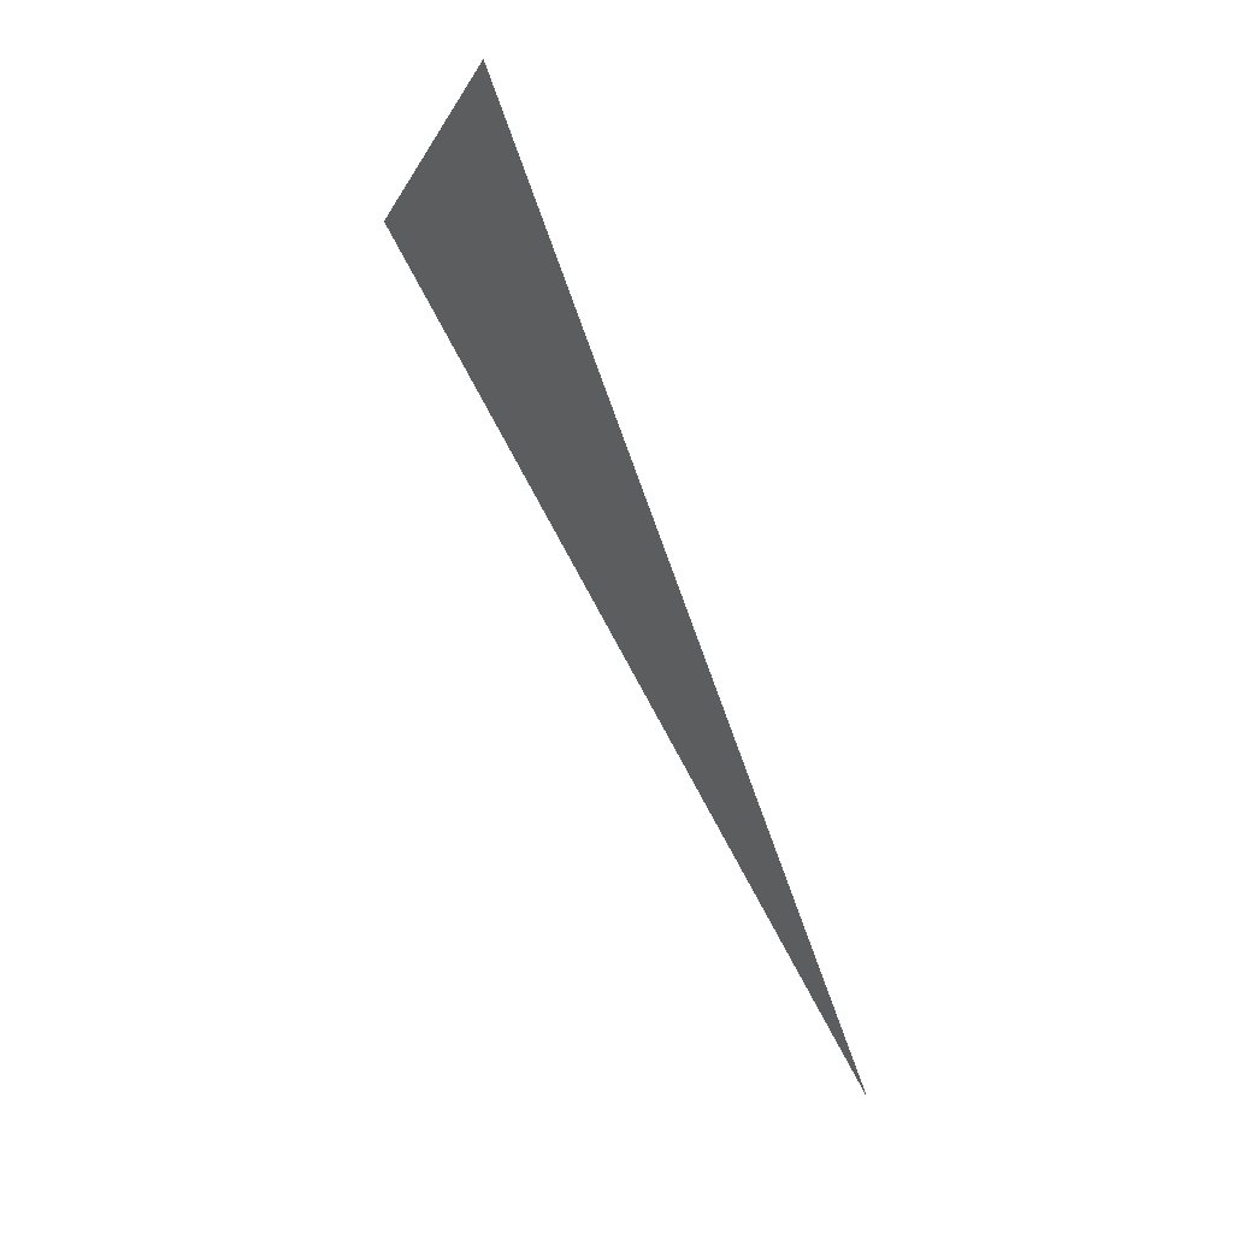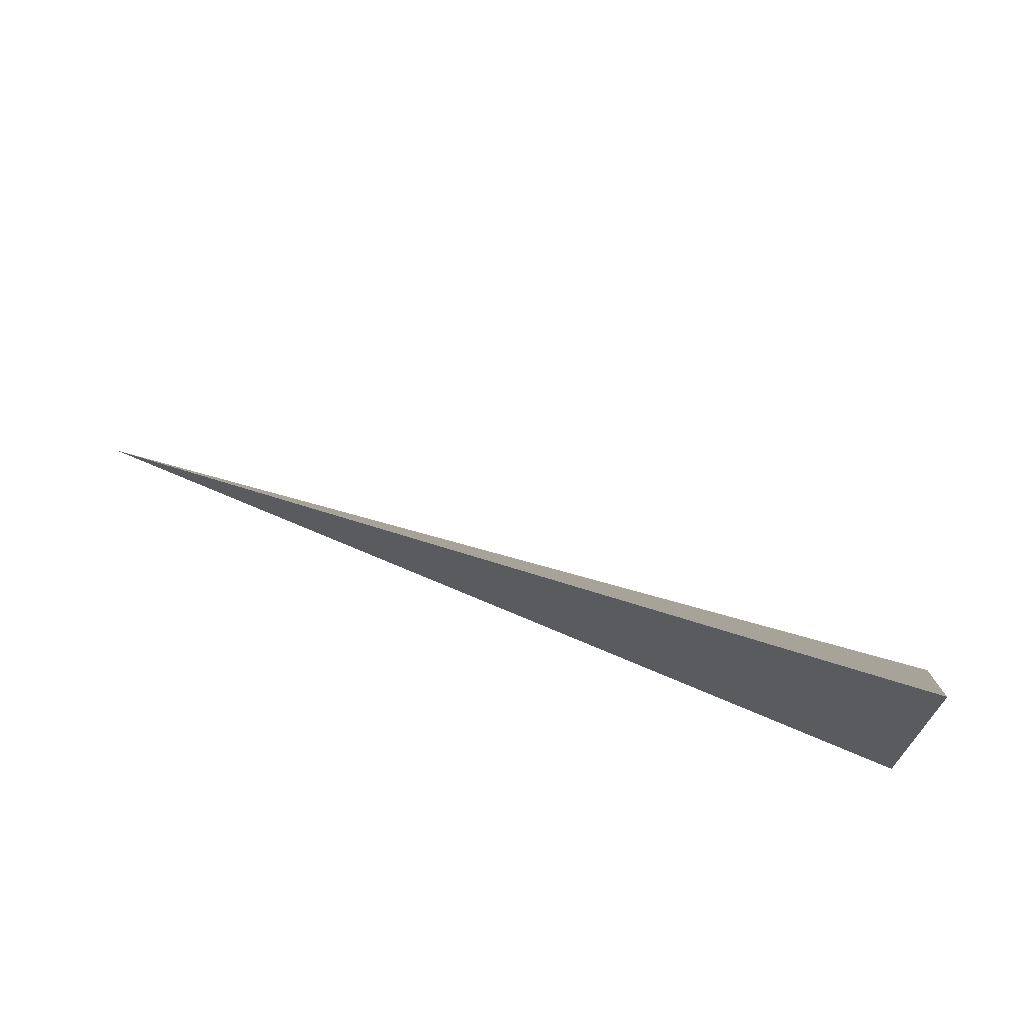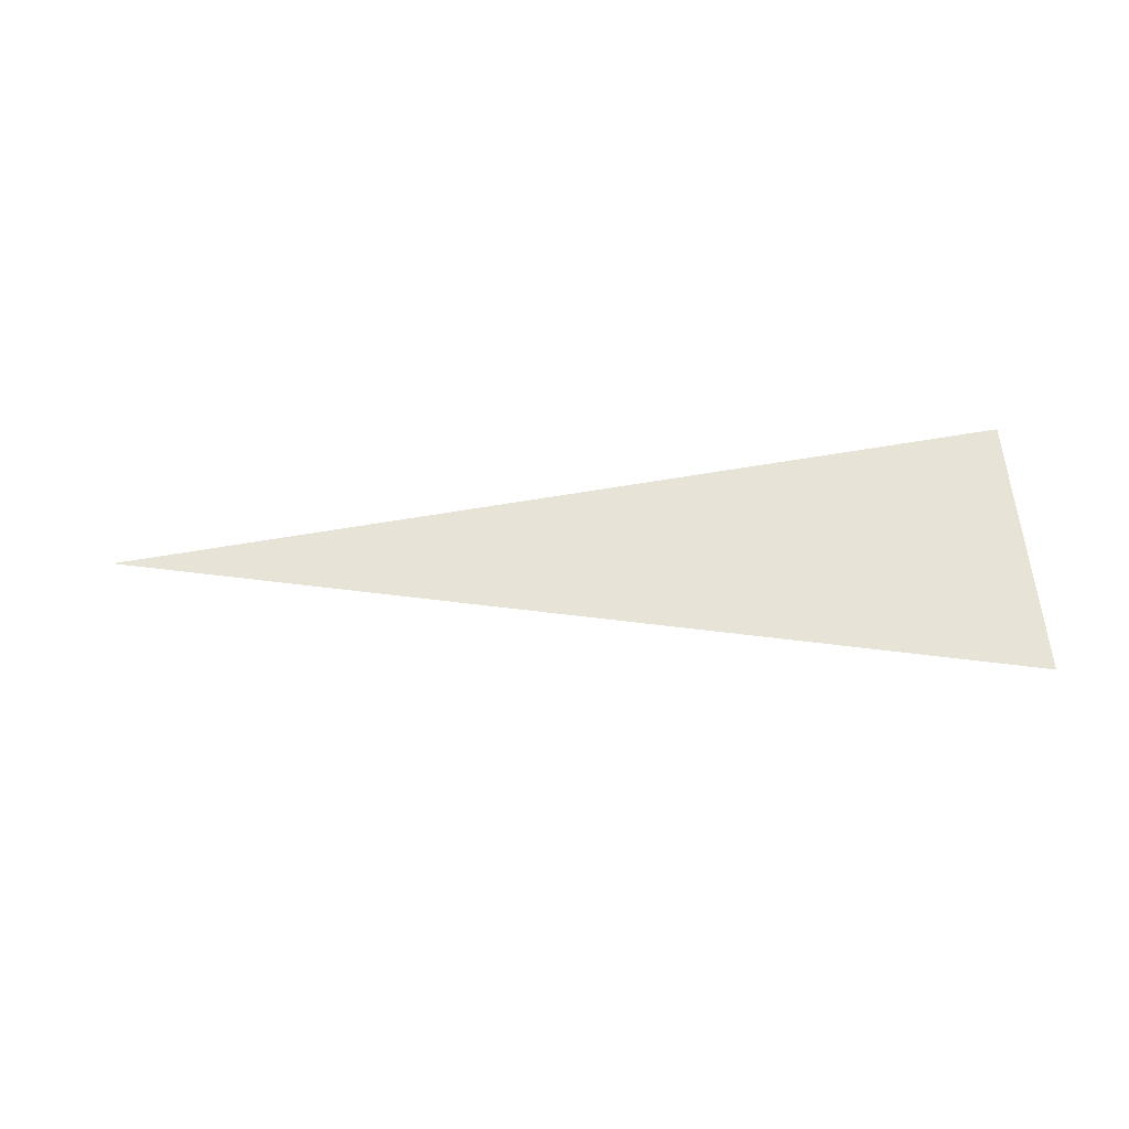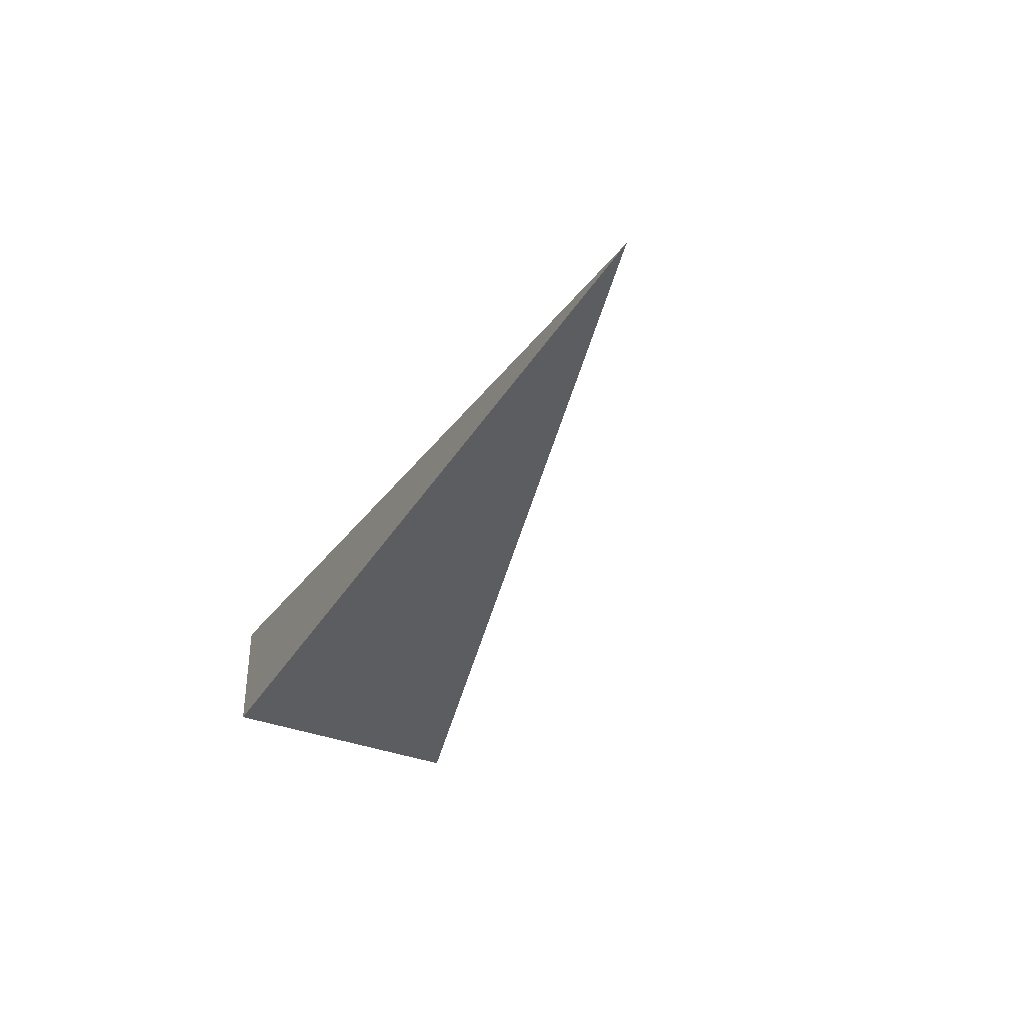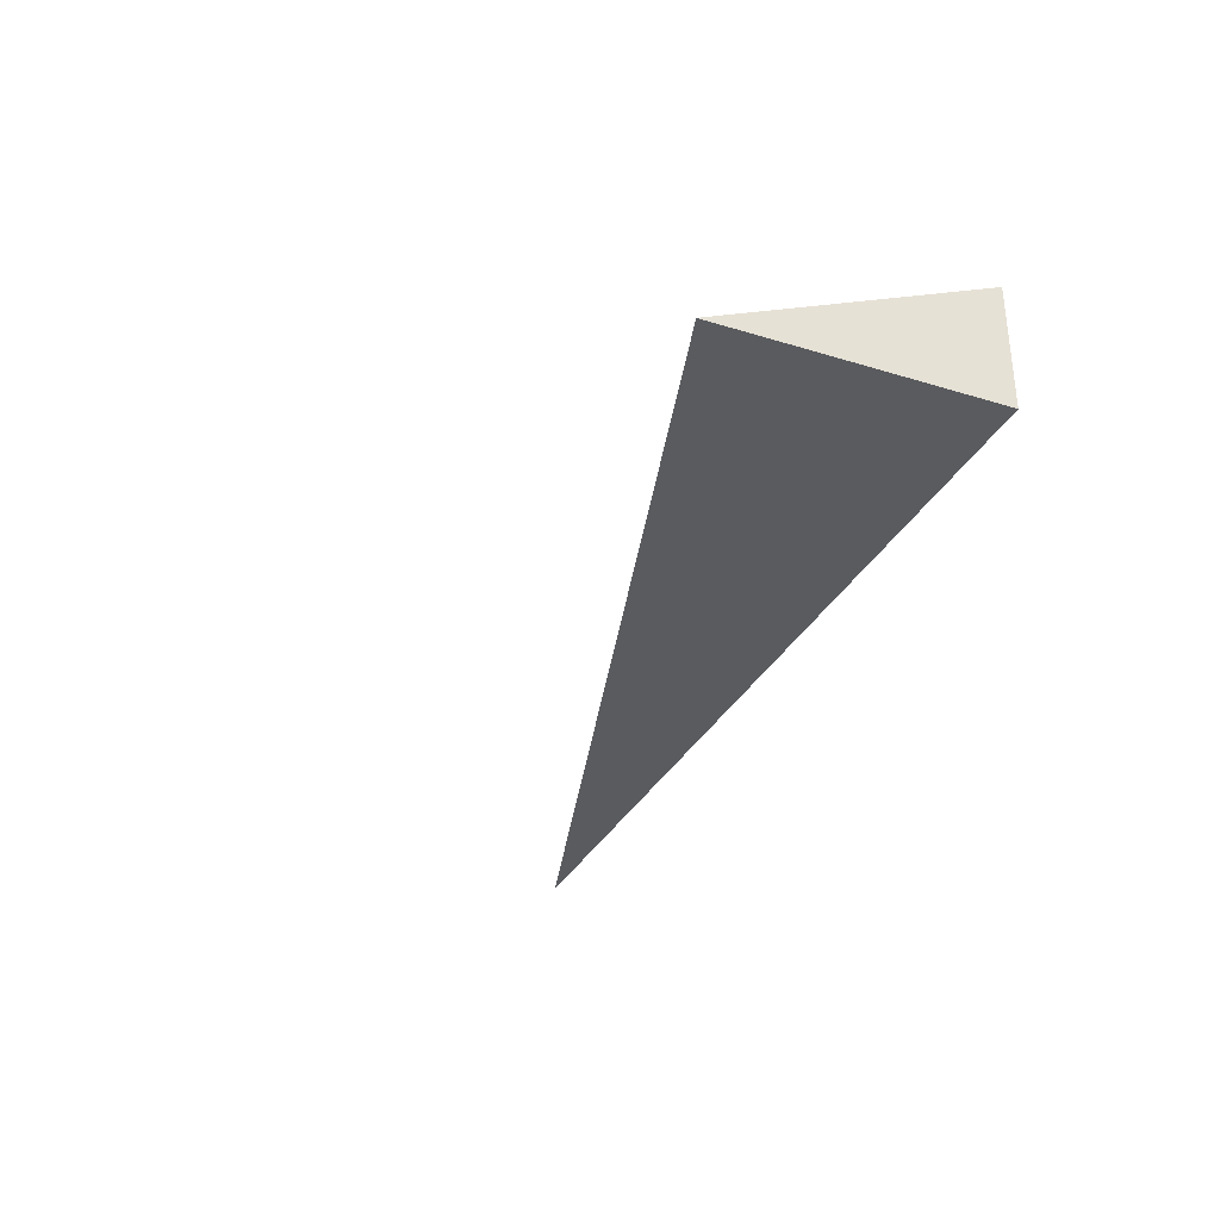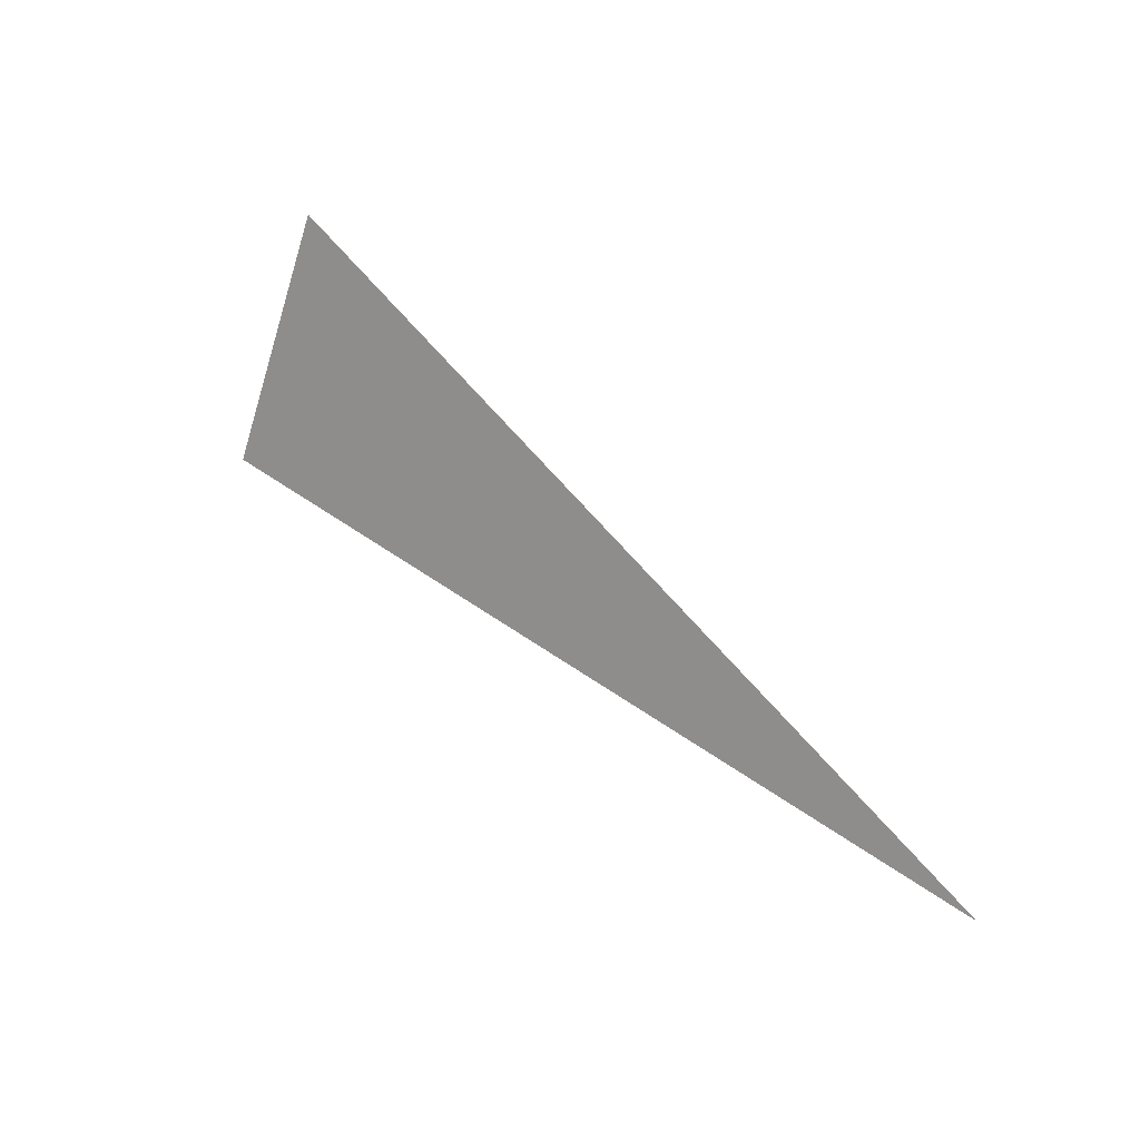
<metadata>
{"format":"obj","ext":"obj","renderer":"f3d","projection":"perspective","resolution":1024,"background":"white","views":[{"elev":79.3,"azim":68.8,"up":"+Y"},{"elev":67.5,"azim":-156.5,"up":"+Y"},{"elev":32.7,"azim":175.4,"up":"+Z"},{"elev":-35.7,"azim":62.5,"up":"+Z"},{"elev":-32.2,"azim":-113.1,"up":"+Z"},{"elev":44.9,"azim":47.7,"up":"+Y"}]}
</metadata>
<code>
v -0.3315 -0.09446 -0.04251
v 0.9946 -0.09446 -0.04251
v -0.3315 0.2834 -0.04251
v -0.3315 -0.09446 0.1275
v -0.3315 0.09446 -0.04251
v 0.3315 0.09446 -0.04251
v 0.3315 -0.09446 -0.04251
v 0.3315 -0.09446 0.04251
v -0.3315 -0.09446 0.04251
v -0.3315 0.09446 0.04251
v -0.3315 0 -0.04251
v -2.776e-17 0 -0.04251
v -2.776e-17 -0.09446 -0.04251
v -0.3315 0.1889 -0.04251
v -2.776e-17 0.1889 -0.04251
v -2.776e-17 0.09446 -0.04251
v 0.6631 0 -0.04251
v 0.6631 -0.09446 -0.04251
v 0.3315 0 -0.04251
v -2.776e-17 -0.09446 3.469e-18
v -0.3315 -0.09446 3.469e-18
v 0.6631 -0.09446 3.469e-18
v 0.3315 -0.09446 3.469e-18
v -2.776e-17 -0.09446 0.08502
v -0.3315 -0.09446 0.08502
v -2.776e-17 -0.09446 0.04251
v -0.3315 0.09446 3.469e-18
v -0.3315 0.1889 3.469e-18
v -0.3315 0 3.469e-18
v -0.3315 0 0.08502
v -0.3315 0 0.04251
v 0.3315 0 3.469e-18
v -2.776e-17 0.09446 3.469e-18
v -2.776e-17 0 0.04251
v -0.3315 -0.04723 -0.04251
v -0.1658 -0.04723 -0.04251
v -0.1658 -0.09446 -0.04251
v -0.3315 0.04723 -0.04251
v -0.1658 0.04723 -0.04251
v -0.1658 0 -0.04251
v 0.1658 -0.04723 -0.04251
v 0.1658 -0.09446 -0.04251
v -2.776e-17 -0.04723 -0.04251
v -0.3315 0.1417 -0.04251
v -0.1658 0.1417 -0.04251
v -0.1658 0.09446 -0.04251
v -0.3315 0.2362 -0.04251
v -0.1658 0.2362 -0.04251
v -0.1658 0.1889 -0.04251
v 0.1658 0.1417 -0.04251
v 0.1658 0.09446 -0.04251
v -2.776e-17 0.1417 -0.04251
v 0.4973 0.04723 -0.04251
v 0.4973 0 -0.04251
v 0.3315 0.04723 -0.04251
v 0.8288 -0.04723 -0.04251
v 0.8288 -0.09446 -0.04251
v 0.6631 -0.04723 -0.04251
v 0.4973 -0.09446 -0.04251
v 0.3315 -0.04723 -0.04251
v 0.4973 -0.04723 -0.04251
v -2.776e-17 0.04723 -0.04251
v 0.1658 0.04723 -0.04251
v 0.1658 0 -0.04251
v -0.1658 -0.09446 -0.02126
v -0.3315 -0.09446 -0.02126
v 0.1658 -0.09446 -0.02126
v -2.776e-17 -0.09446 -0.02126
v -0.1658 -0.09446 0.02126
v -0.3315 -0.09446 0.02126
v -0.1658 -0.09446 3.469e-18
v 0.4973 -0.09446 -0.02126
v 0.3315 -0.09446 -0.02126
v 0.8288 -0.09446 -0.02126
v 0.6631 -0.09446 -0.02126
v 0.4973 -0.09446 0.02126
v 0.3315 -0.09446 0.02126
v 0.4973 -0.09446 3.469e-18
v 0.1658 -0.09446 0.06377
v -2.776e-17 -0.09446 0.06377
v 0.1658 -0.09446 0.04251
v -0.1658 -0.09446 0.1063
v -0.3315 -0.09446 0.1063
v -0.1658 -0.09446 0.08502
v -0.3315 -0.09446 0.06377
v -0.1658 -0.09446 0.04251
v -0.1658 -0.09446 0.06377
v 0.1658 -0.09446 3.469e-18
v 0.1658 -0.09446 0.02126
v -2.776e-17 -0.09446 0.02126
v -0.3315 0.1889 -0.02126
v -0.3315 0.2362 -0.02126
v -0.3315 0.09446 -0.02126
v -0.3315 0.1417 -0.02126
v -0.3315 0.09446 0.02126
v -0.3315 0.1417 0.02126
v -0.3315 0.1417 3.469e-18
v -0.3315 0 -0.02126
v -0.3315 0.04723 -0.02126
v -0.3315 -0.04723 -0.02126
v -0.3315 -0.04723 0.02126
v -0.3315 -0.04723 3.469e-18
v -0.3315 -0.04723 0.06377
v -0.3315 -0.04723 0.04251
v -0.3315 -0.04723 0.1063
v -0.3315 -0.04723 0.08502
v -0.3315 0.04723 0.06377
v -0.3315 0.04723 0.04251
v -0.3315 0 0.06377
v -0.3315 0.04723 3.469e-18
v -0.3315 0 0.02126
v -0.3315 0.04723 0.02126
v 0.6631 -0.04723 -0.02126
v 0.3315 0.04723 -0.02126
v 0.4973 0 -0.02126
v 0.3315 -0.04723 0.02126
v 0.4973 -0.04723 3.469e-18
v -2.776e-17 0.1417 -0.02126
v 0.1658 0.09446 -0.02126
v -0.1658 0.1889 -0.02126
v -0.1658 0.09446 0.02126
v -0.1658 0.1417 3.469e-18
v -0.1658 0 0.06377
v -0.1658 0.04723 0.04251
v -0.1658 -0.04723 0.08502
v 0.1658 -0.04723 0.04251
v -2.776e-17 -0.04723 0.06377
v 0.1658 0.04723 3.469e-18
v -2.776e-17 0.04723 0.02126
v 0.1658 0 0.02126
f 1 35 37
f 35 11 36
f 36 13 37
f 35 36 37
f 11 38 40
f 38 5 39
f 39 12 40
f 38 39 40
f 12 41 43
f 41 7 42
f 42 13 43
f 41 42 43
f 11 40 36
f 40 12 43
f 43 13 36
f 40 43 36
f 5 44 46
f 44 14 45
f 45 16 46
f 44 45 46
f 14 47 49
f 47 3 48
f 48 15 49
f 47 48 49
f 15 50 52
f 50 6 51
f 51 16 52
f 50 51 52
f 14 49 45
f 49 15 52
f 52 16 45
f 49 52 45
f 6 53 55
f 53 17 54
f 54 19 55
f 53 54 55
f 17 56 58
f 56 2 57
f 57 18 58
f 56 57 58
f 18 59 61
f 59 7 60
f 60 19 61
f 59 60 61
f 17 58 54
f 58 18 61
f 61 19 54
f 58 61 54
f 5 46 39
f 46 16 62
f 62 12 39
f 46 62 39
f 16 51 63
f 51 6 55
f 55 19 63
f 51 55 63
f 19 60 64
f 60 7 41
f 41 12 64
f 60 41 64
f 16 63 62
f 63 19 64
f 64 12 62
f 63 64 62
f 1 37 66
f 37 13 65
f 65 21 66
f 37 65 66
f 13 42 68
f 42 7 67
f 67 20 68
f 42 67 68
f 20 69 71
f 69 9 70
f 70 21 71
f 69 70 71
f 13 68 65
f 68 20 71
f 71 21 65
f 68 71 65
f 7 59 73
f 59 18 72
f 72 23 73
f 59 72 73
f 18 57 75
f 57 2 74
f 74 22 75
f 57 74 75
f 22 76 78
f 76 8 77
f 77 23 78
f 76 77 78
f 18 75 72
f 75 22 78
f 78 23 72
f 75 78 72
f 8 79 81
f 79 24 80
f 80 26 81
f 79 80 81
f 24 82 84
f 82 4 83
f 83 25 84
f 82 83 84
f 25 85 87
f 85 9 86
f 86 26 87
f 85 86 87
f 24 84 80
f 84 25 87
f 87 26 80
f 84 87 80
f 7 73 67
f 73 23 88
f 88 20 67
f 73 88 67
f 23 77 89
f 77 8 81
f 81 26 89
f 77 81 89
f 26 86 90
f 86 9 69
f 69 20 90
f 86 69 90
f 23 89 88
f 89 26 90
f 90 20 88
f 89 90 88
f 3 47 92
f 47 14 91
f 91 28 92
f 47 91 92
f 14 44 94
f 44 5 93
f 93 27 94
f 44 93 94
f 27 95 97
f 95 10 96
f 96 28 97
f 95 96 97
f 14 94 91
f 94 27 97
f 97 28 91
f 94 97 91
f 5 38 99
f 38 11 98
f 98 29 99
f 38 98 99
f 11 35 100
f 35 1 66
f 66 21 100
f 35 66 100
f 21 70 102
f 70 9 101
f 101 29 102
f 70 101 102
f 11 100 98
f 100 21 102
f 102 29 98
f 100 102 98
f 9 85 104
f 85 25 103
f 103 31 104
f 85 103 104
f 25 83 106
f 83 4 105
f 105 30 106
f 83 105 106
f 30 107 109
f 107 10 108
f 108 31 109
f 107 108 109
f 25 106 103
f 106 30 109
f 109 31 103
f 106 109 103
f 5 99 93
f 99 29 110
f 110 27 93
f 99 110 93
f 29 101 111
f 101 9 104
f 104 31 111
f 101 104 111
f 31 108 112
f 108 10 95
f 95 27 112
f 108 95 112
f 29 111 110
f 111 31 112
f 112 27 110
f 111 112 110
f 2 56 74
f 56 17 113
f 113 22 74
f 56 113 74
f 17 53 115
f 53 6 114
f 114 32 115
f 53 114 115
f 32 116 117
f 116 8 76
f 76 22 117
f 116 76 117
f 17 115 113
f 115 32 117
f 117 22 113
f 115 117 113
f 6 50 119
f 50 15 118
f 118 33 119
f 50 118 119
f 15 48 120
f 48 3 92
f 92 28 120
f 48 92 120
f 28 96 122
f 96 10 121
f 121 33 122
f 96 121 122
f 15 120 118
f 120 28 122
f 122 33 118
f 120 122 118
f 10 107 124
f 107 30 123
f 123 34 124
f 107 123 124
f 30 105 125
f 105 4 82
f 82 24 125
f 105 82 125
f 24 79 127
f 79 8 126
f 126 34 127
f 79 126 127
f 30 125 123
f 125 24 127
f 127 34 123
f 125 127 123
f 6 119 114
f 119 33 128
f 128 32 114
f 119 128 114
f 33 121 129
f 121 10 124
f 124 34 129
f 121 124 129
f 34 126 130
f 126 8 116
f 116 32 130
f 126 116 130
f 33 129 128
f 129 34 130
f 130 32 128
f 129 130 128

</code>
